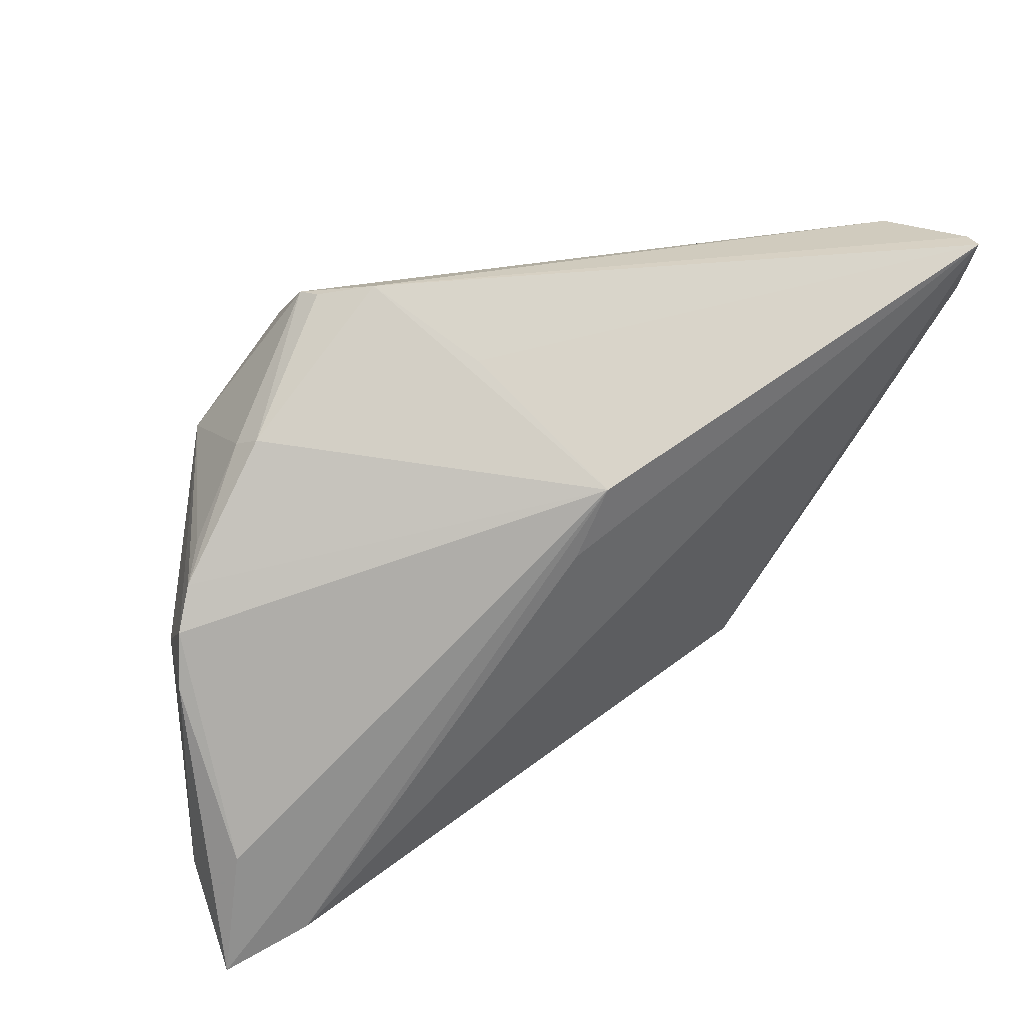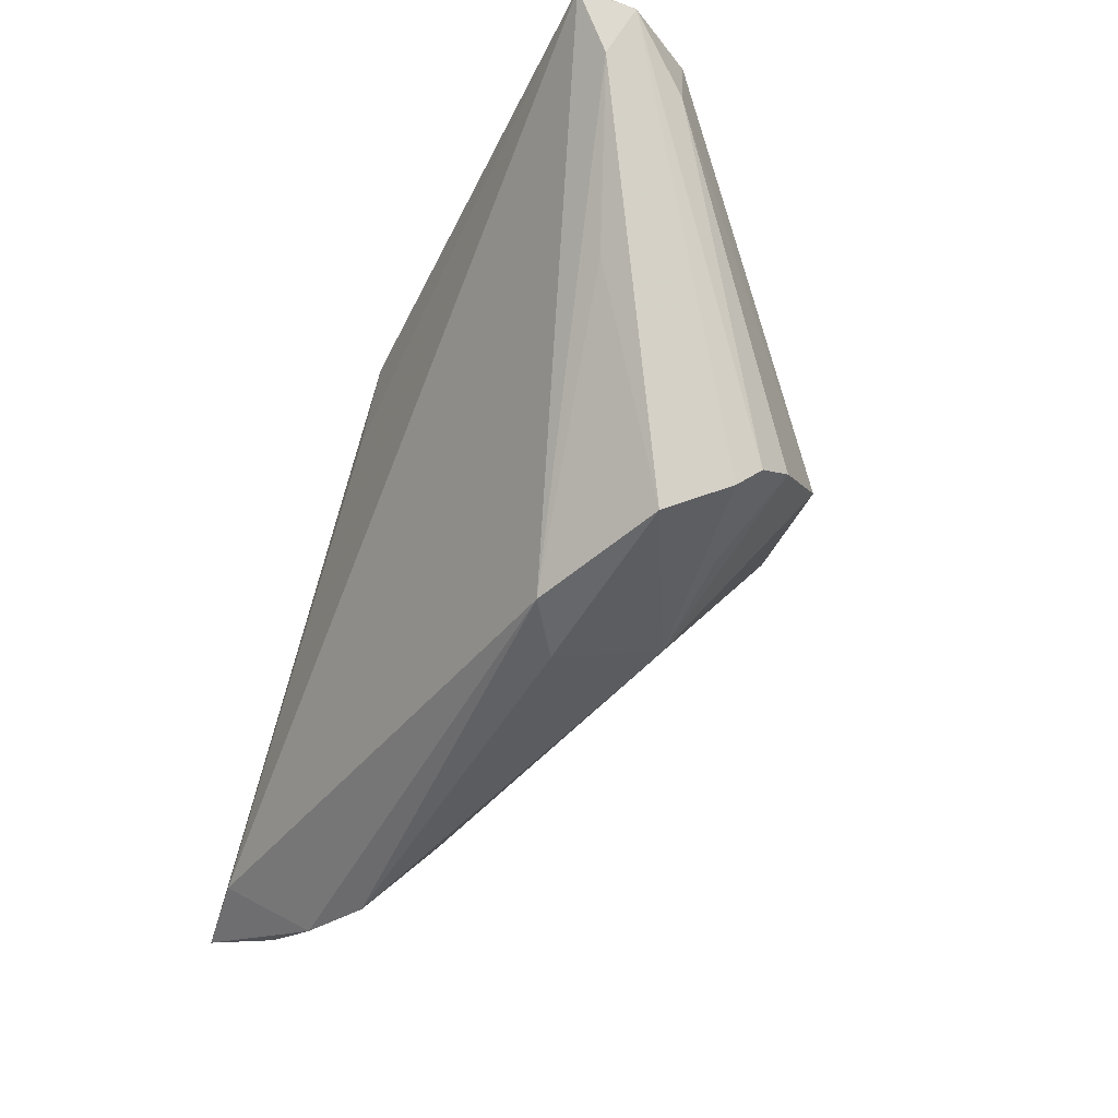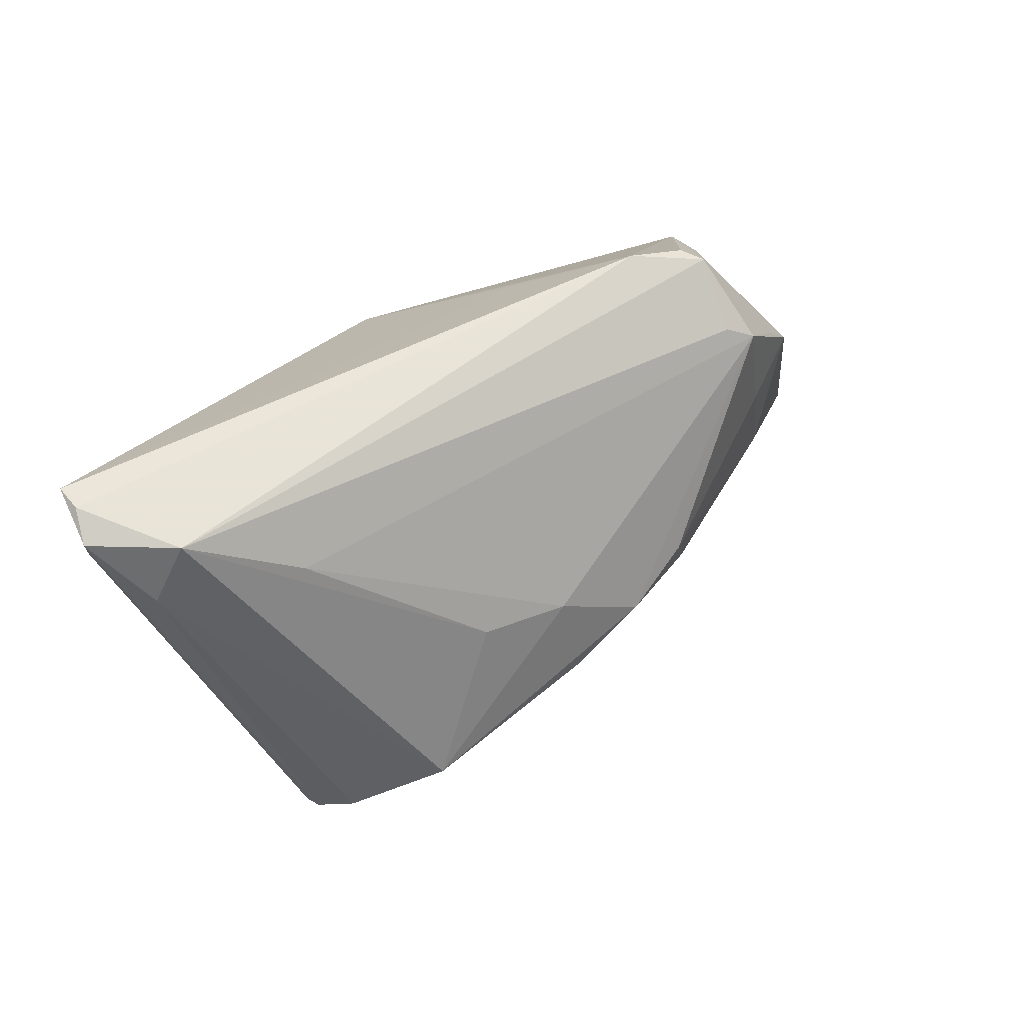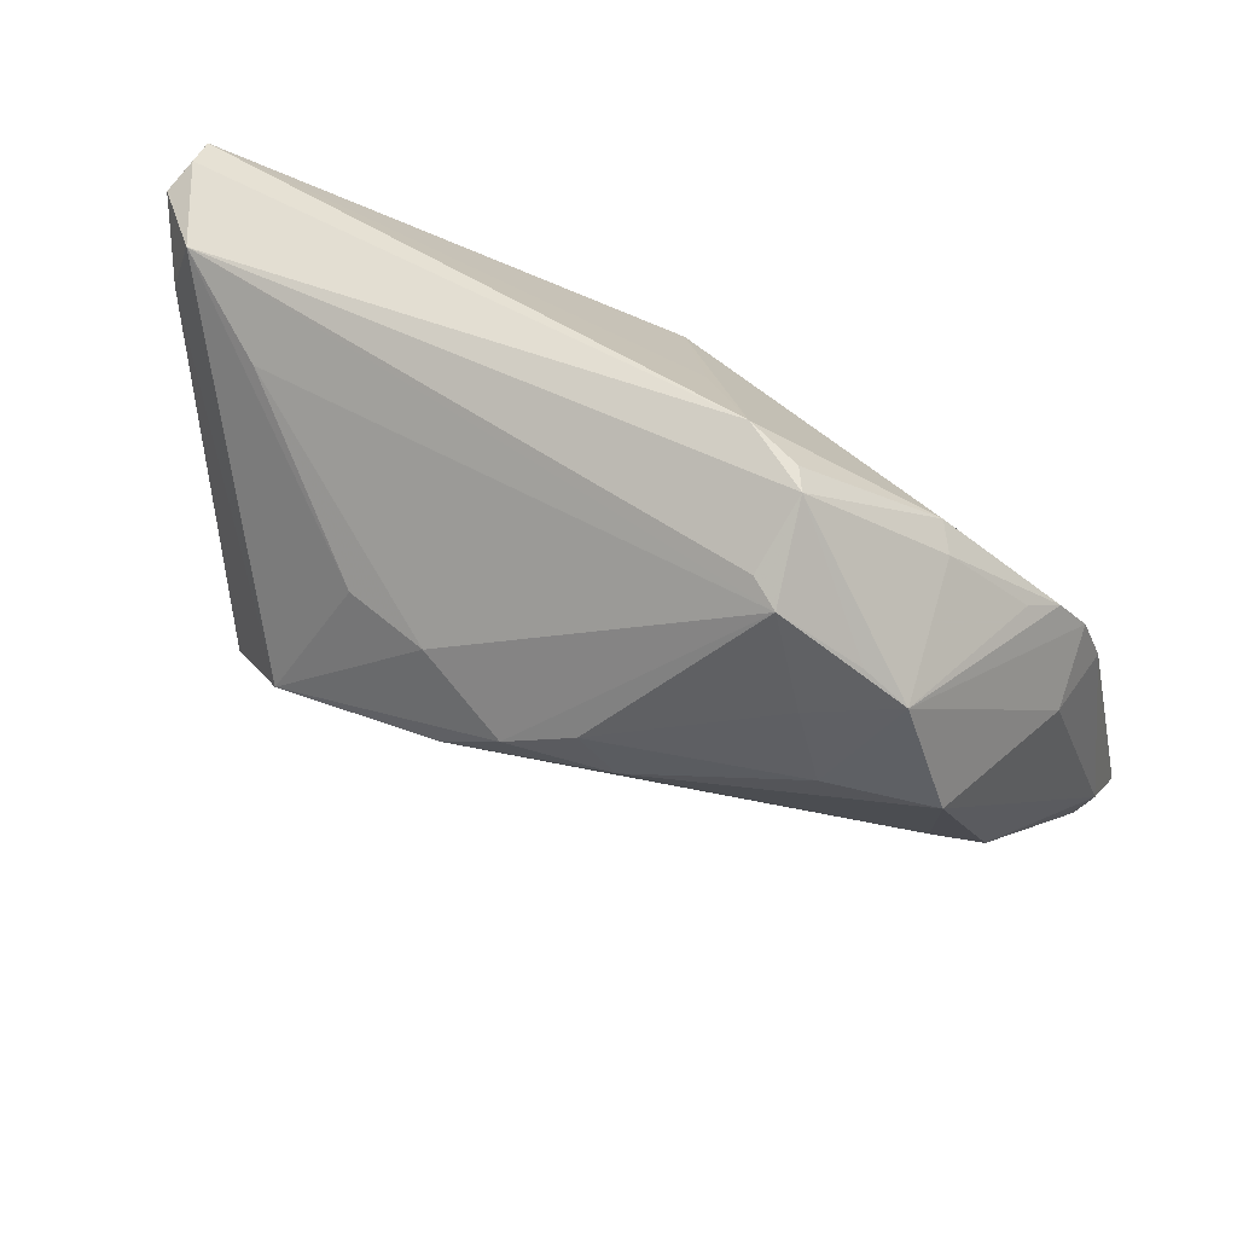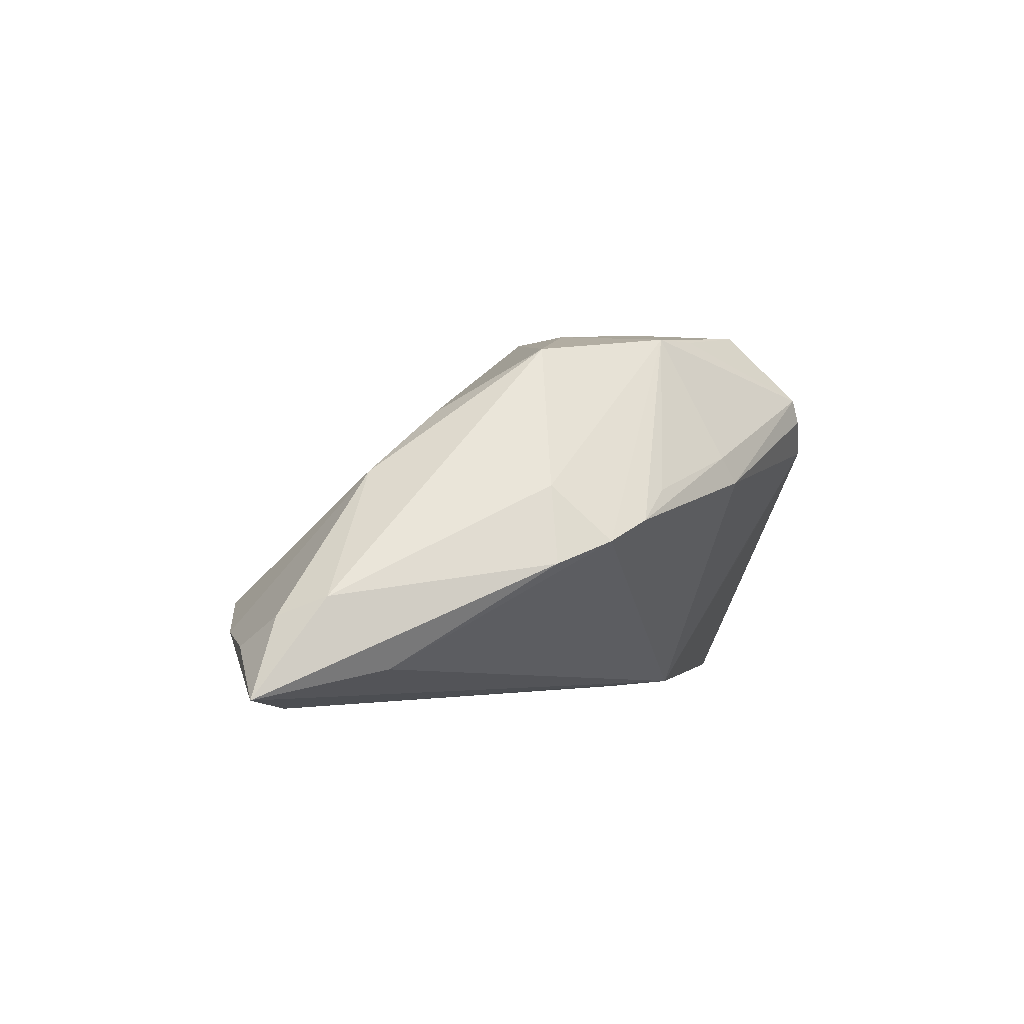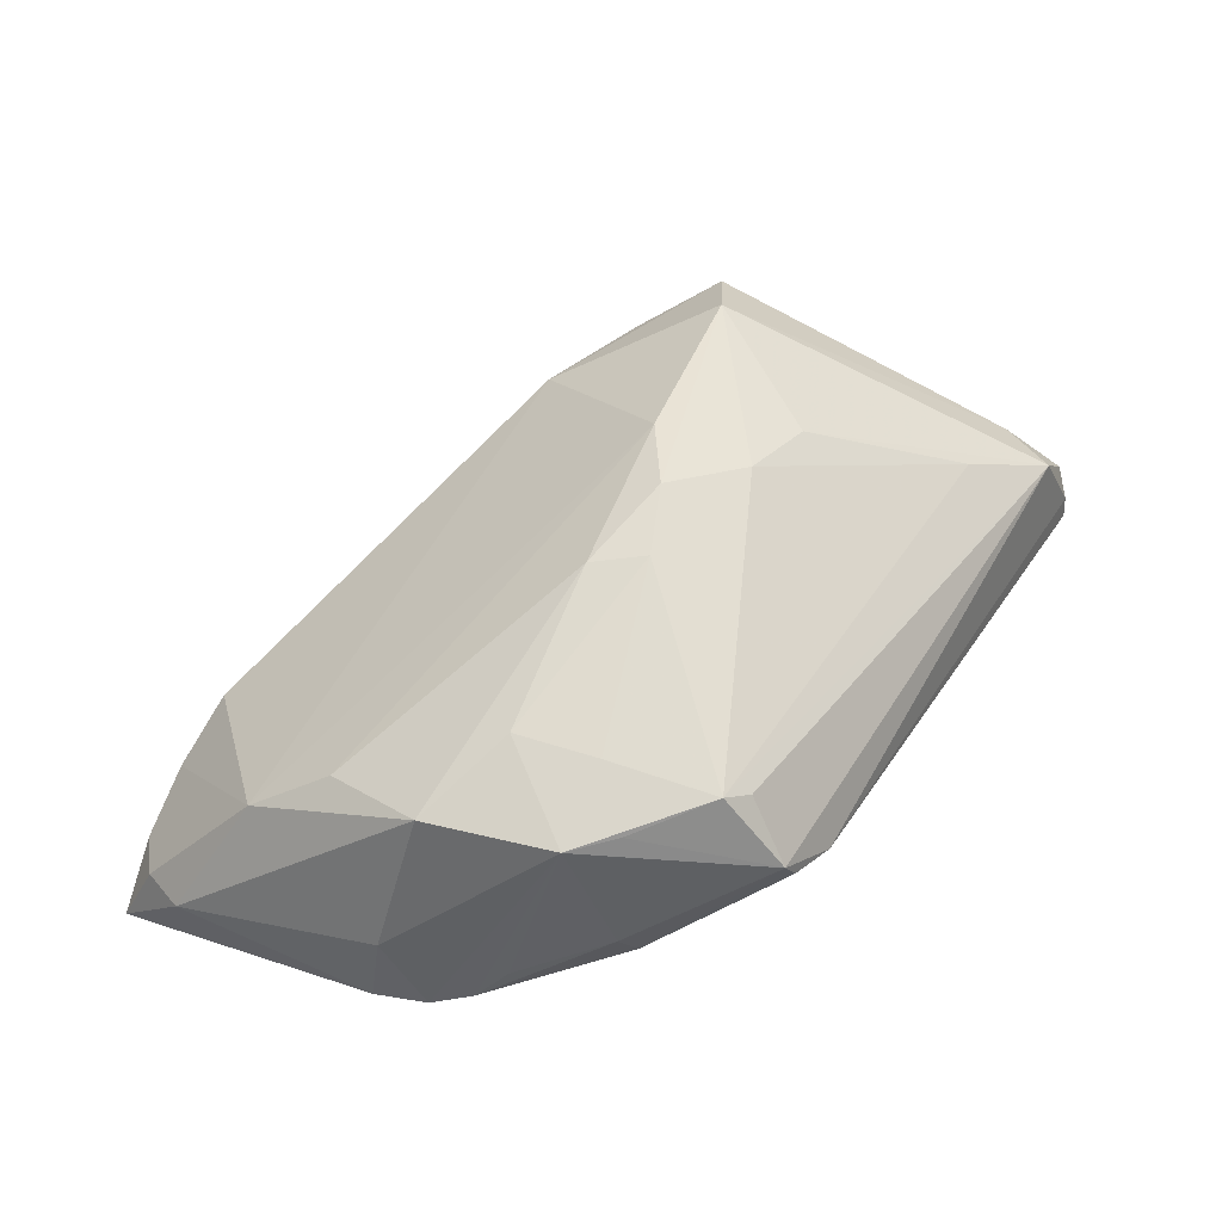
<metadata>
{"format":"obj","ext":"obj","renderer":"f3d","projection":"perspective","resolution":1024,"background":"white","views":[{"elev":40.7,"azim":148.2,"up":"+Y"},{"elev":-29.9,"azim":-116.4,"up":"+Y"},{"elev":47.4,"azim":-56.3,"up":"+Y"},{"elev":44.0,"azim":14.7,"up":"+Y"},{"elev":-1.6,"azim":84.7,"up":"+Z"},{"elev":64.3,"azim":121.7,"up":"+Z"}]}
</metadata>
<code>
v 0.0471 0.006565 -0.004479
v 0.04443 0.01076 -0.002093
v 0.03545 -0.01206 0.01046
v 0.02008 0.02528 0.02097
v 0.0489 0.00044 -0.006933
v -0.05024 0.03526 -0.02282
v -0.04182 -0.01355 -0.001459
v 0.02776 -0.0351 -0.01155
v -0.03811 0.02495 -0.00106
v -0.0508 0.0274 -0.01997
v 0.0495 -0.02977 -0.01249
v -0.05309 0.03223 -0.01761
v -0.03811 -0.0162 -0.008039
v 0.00189 0.005865 0.02282
v 0.0414 0.01317 0.001397
v 0.03237 0.02341 0.002563
v 0.01962 0.03397 0.01069
v -0.05096 0.03463 -0.0202
v -0.02398 -0.02064 -0.01438
v -0.04762 0.032 -0.009231
v 0.001263 0.02026 -0.02246
v -0.04114 -0.01018 0.005065
v 0.007586 0.02962 -0.004925
v 0.02282 0.01301 0.02095
v -0.006232 0.002228 0.02197
v -0.03255 -0.01651 0.001516
v 0.04092 -0.01978 0.003374
v -0.01357 -0.002946 0.01885
v 0.04517 -0.03376 -0.01591
v 0.005424 0.0003758 0.02148
v -0.04278 -0.01167 0.0011
v 0.005516 0.01246 -0.02282
v 0.0514 -0.02433 -0.01037
v 0.02831 0.01876 0.01952
v 0.03664 -0.03526 -0.01462
v 0.02502 0.00367 0.02042
v -0.03378 -0.006255 0.01285
v 0.01417 0.03526 0.007081
v 0.04607 5.196e-05 0.001658
v 0.05309 -0.03233 -0.02123
v -0.01531 0.008194 0.01733
v 0.01746 0.02718 0.01874
v 0.04299 -0.02906 -0.02282
v 0.04892 -0.01772 -0.01826
v 0.03273 0.01452 0.01934
v -0.04265 0.008638 -0.01657
v 0.03696 1.515e-05 0.01764
v 0.02053 0.03315 0.01329
v -0.05053 0.02516 -0.01115
v -0.01817 -0.02349 -0.009942
v -0.02098 -0.0214 0.001591
v 0.03366 0.02157 0.005418
v -0.02437 0.009622 0.01278
f 40 21 44
f 21 1 44
f 48 20 42
f 42 4 48
f 20 4 42
f 25 4 41
f 14 4 25
f 49 20 12
f 46 19 13
f 13 10 46
f 46 10 19
f 19 10 6
f 6 10 12
f 6 23 21
f 25 41 37
f 20 49 37
f 13 19 50
f 50 51 13
f 19 8 50
f 8 51 50
f 40 11 29
f 33 11 40
f 25 37 28
f 28 37 51
f 27 51 8
f 27 28 51
f 3 28 27
f 27 29 11
f 47 3 27
f 27 33 47
f 11 33 27
f 40 44 5
f 5 44 1
f 5 33 40
f 2 1 21
f 21 16 2
f 48 4 34
f 23 6 38
f 21 23 38
f 38 16 21
f 38 20 48
f 9 4 20
f 9 41 4
f 19 6 43
f 43 21 40
f 12 20 18
f 18 6 12
f 20 38 18
f 18 38 6
f 31 49 12
f 35 27 8
f 29 27 35
f 40 29 35
f 35 43 40
f 35 8 19
f 19 43 35
f 47 33 39
f 33 5 39
f 39 5 1
f 52 16 48
f 15 2 52
f 52 2 16
f 48 16 17
f 17 38 48
f 16 38 17
f 53 37 41
f 41 9 53
f 20 37 53
f 53 9 20
f 4 14 24
f 14 36 24
f 47 36 30
f 30 3 47
f 30 28 3
f 25 28 30
f 30 14 25
f 30 36 14
f 32 6 21
f 21 43 32
f 32 43 6
f 13 51 7
f 7 10 13
f 12 10 7
f 7 31 12
f 51 37 22
f 22 37 49
f 49 31 22
f 45 34 4
f 4 24 45
f 45 36 47
f 45 24 36
f 45 2 15
f 15 52 45
f 47 39 45
f 48 34 45
f 45 52 48
f 1 2 45
f 45 39 1
f 26 7 51
f 51 22 26
f 31 7 26
f 26 22 31

</code>
